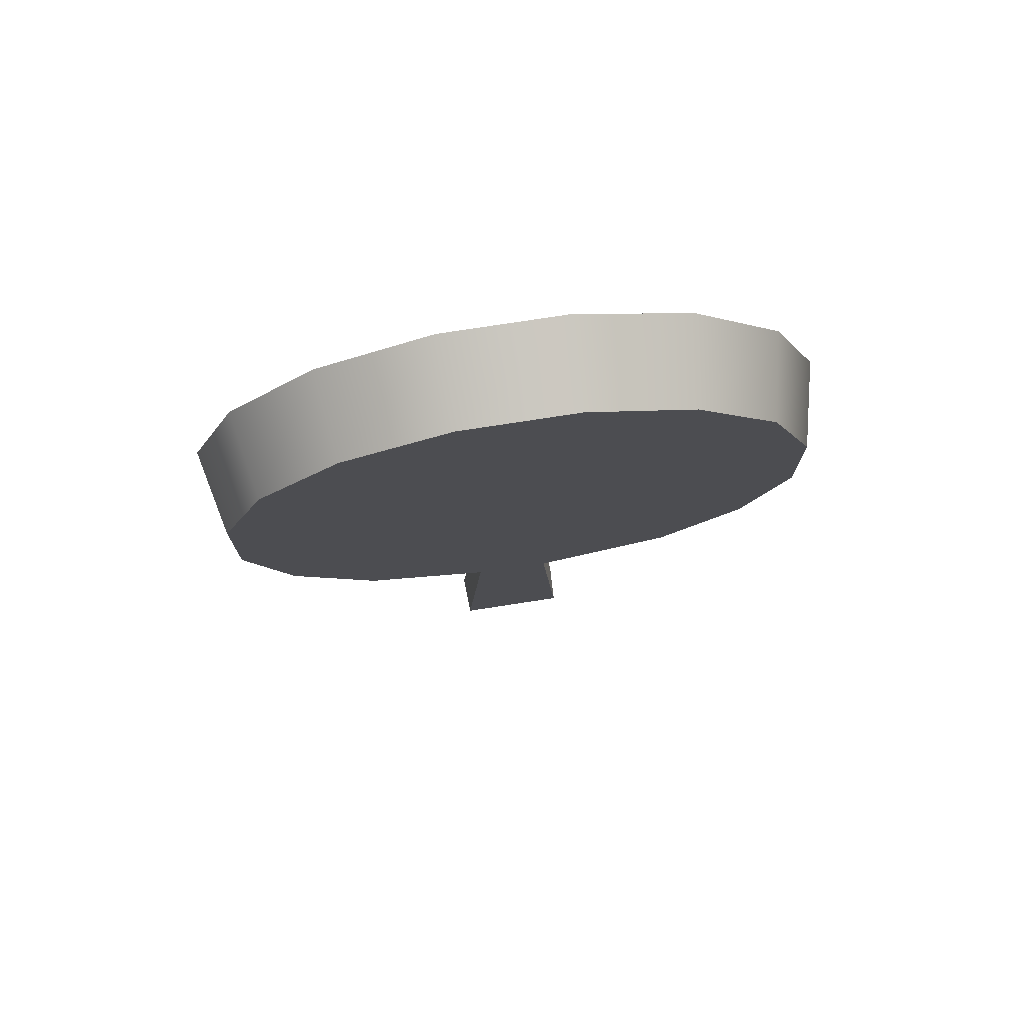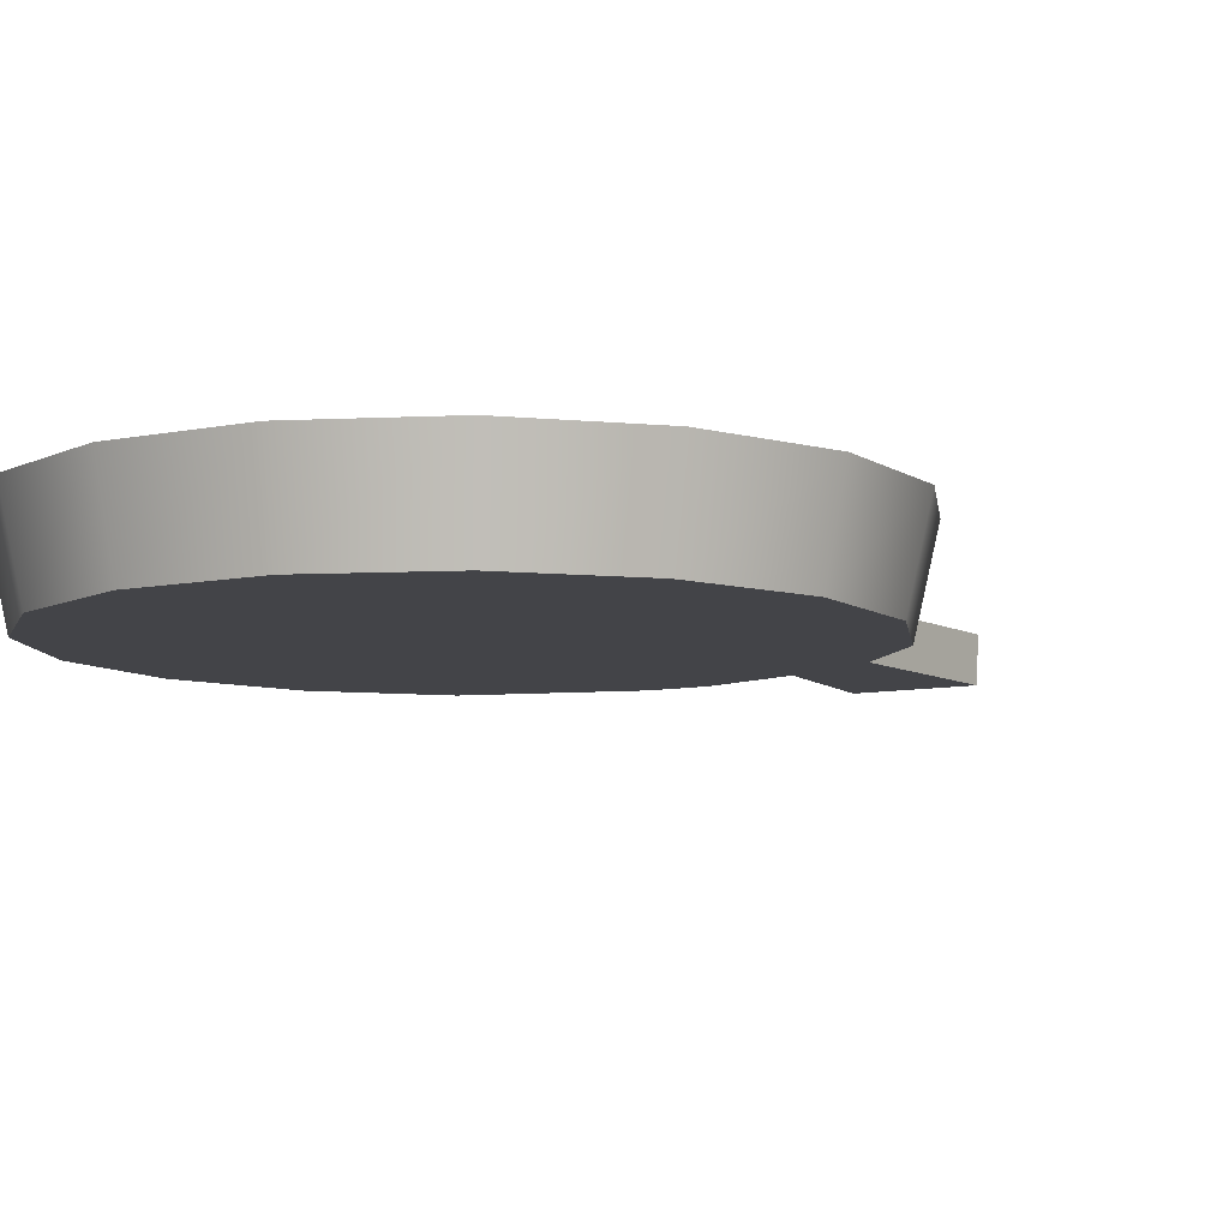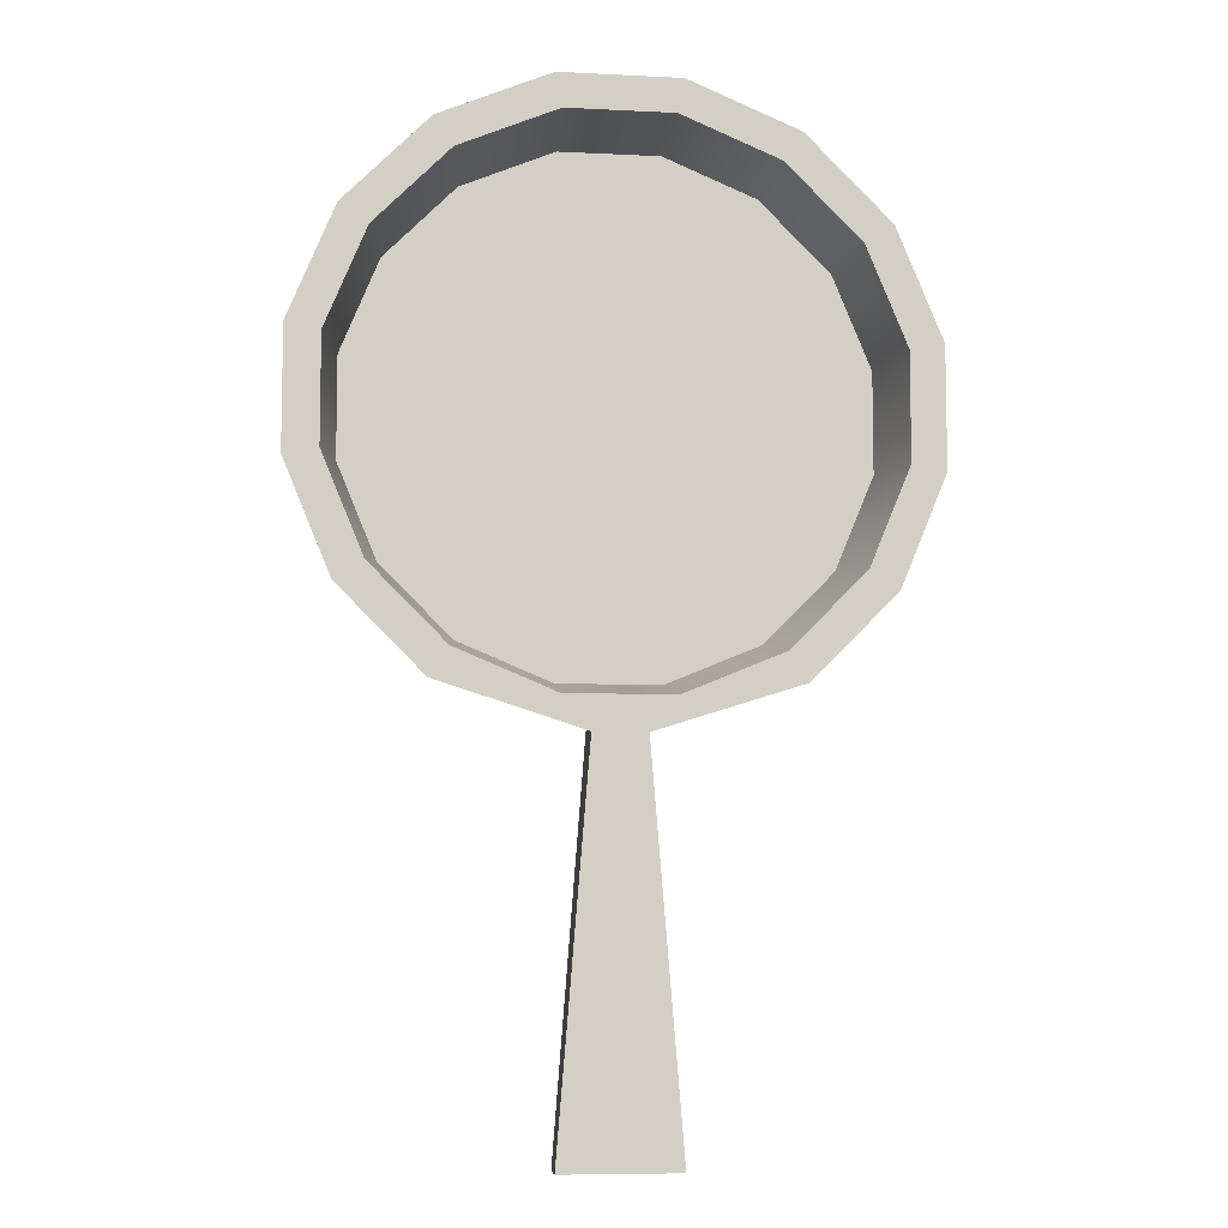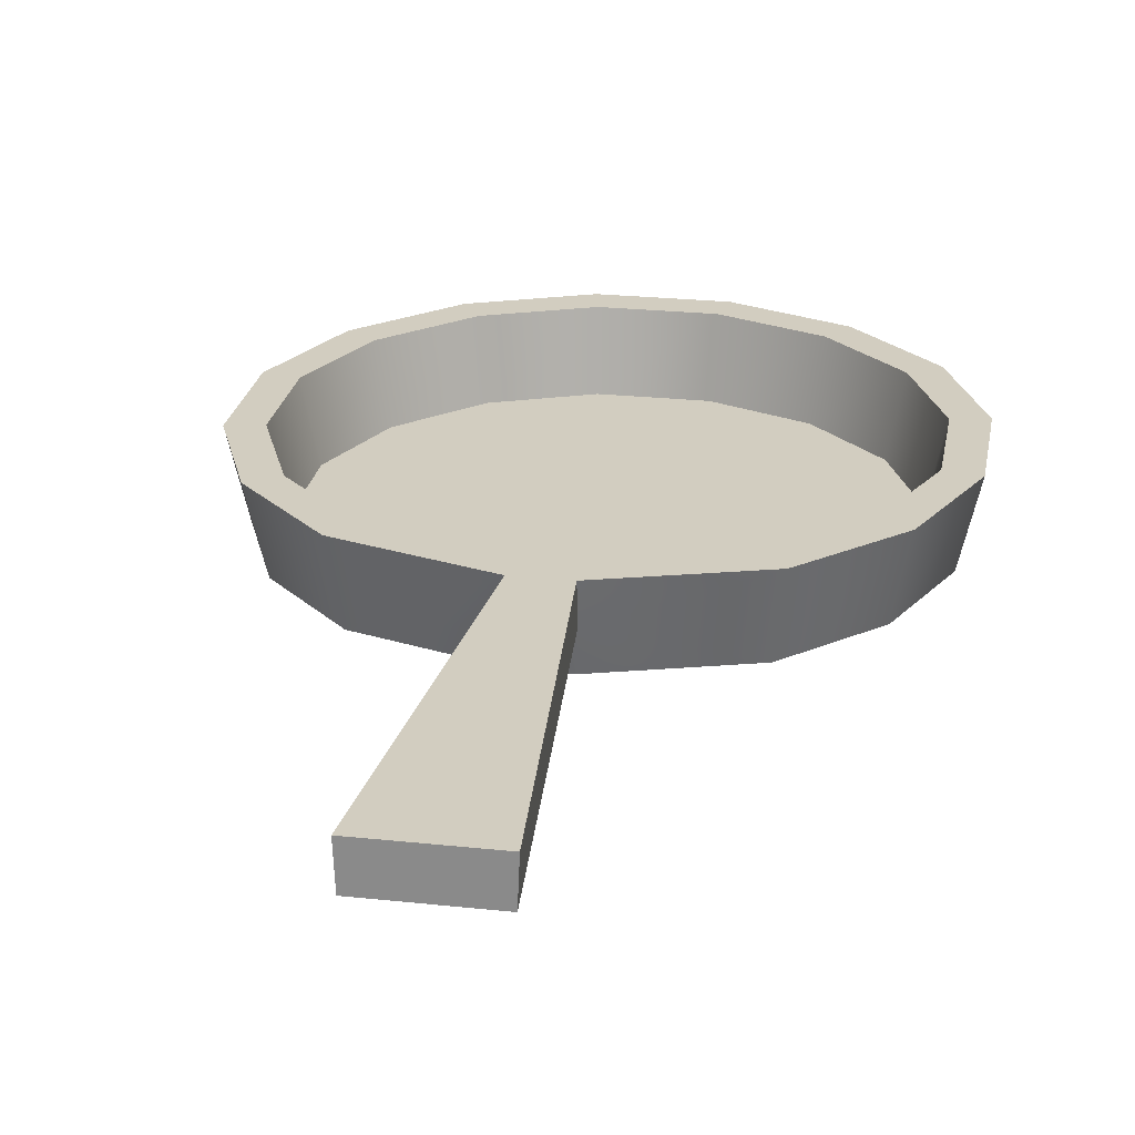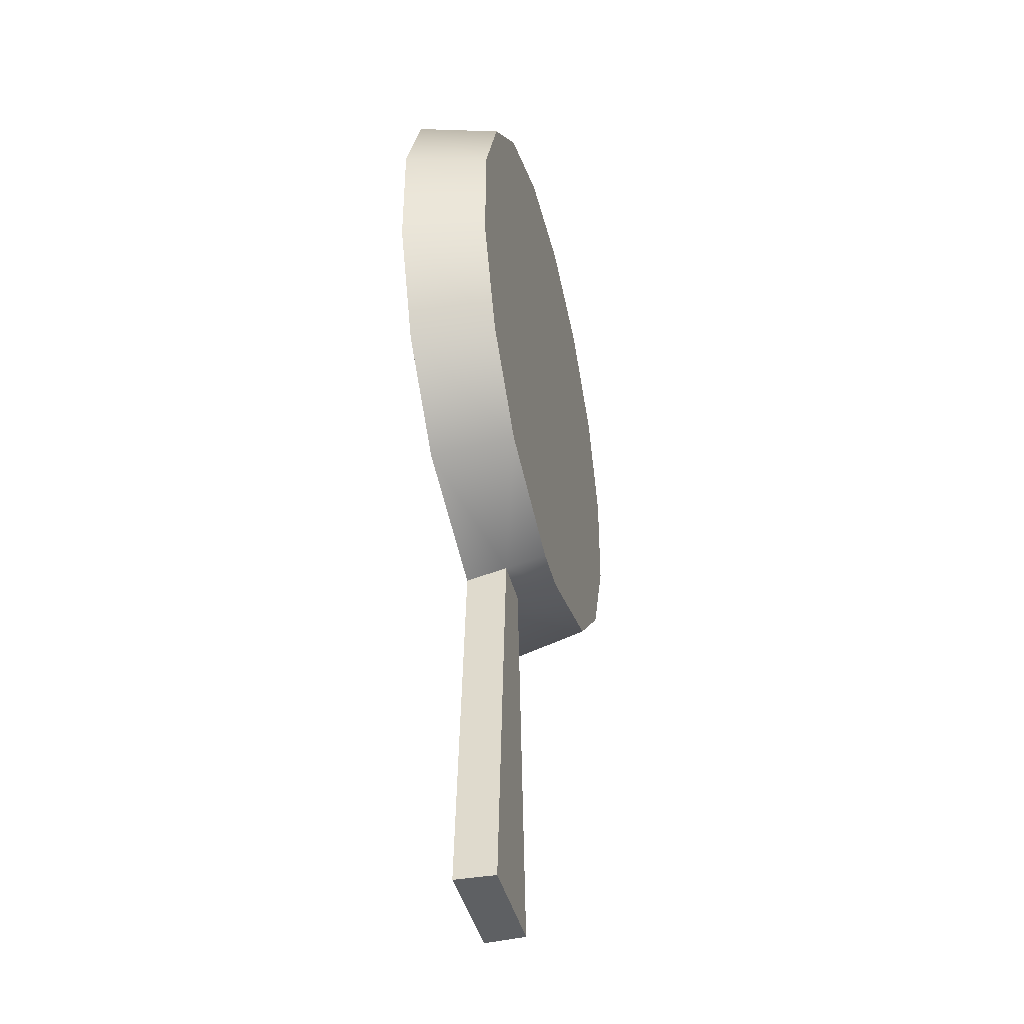
<metadata>
{"format":"obj","ext":"obj","renderer":"f3d","projection":"perspective","resolution":1024,"background":"white","views":[{"elev":75.7,"azim":-8.8,"up":"+Z"},{"elev":-8.3,"azim":30.0,"up":"+Y"},{"elev":-7.8,"azim":172.0,"up":"+Z"},{"elev":24.6,"azim":-170.1,"up":"+Y"},{"elev":-42.2,"azim":-76.1,"up":"+Z"}]}
</metadata>
<code>
o Cylinder
v -0 -0.2996 0.000135
v 0.233 0.06466 -1.172
v 0.6636 0.06466 -0.9932
v 0.9932 0.06466 -0.6636
v 1.172 0.06466 -0.233
v 1.172 0.06466 0.233
v 0.9932 0.06466 0.6636
v 0.6636 0.06466 0.9932
v 0.233 0.06466 1.172
v -0.233 0.06466 1.172
v -0.6636 0.06466 0.9932
v -0.9932 0.06466 0.6636
v -1.172 0.06466 0.233
v -1.172 0.06466 -0.233
v -0.9932 0.06466 -0.6636
v -0.6636 0.06466 -0.9932
v -0.233 0.06466 -1.172
v 0.1134 0.06466 -1.319
v 0.747 0.06466 -1.118
v 1.118 0.06466 -0.747
v 1.319 0.06466 -0.2623
v 1.319 0.06466 0.2623
v 1.118 0.06466 0.747
v 0.747 0.06466 1.118
v 0.2623 0.06466 1.319
v -0.2623 0.06466 1.319
v -0.747 0.06466 1.118
v -1.118 0.06466 0.747
v -1.319 0.06466 0.2623
v -1.319 0.06466 -0.2623
v -1.118 0.06466 -0.747
v -0.747 0.06466 -1.118
v -0.1134 0.06466 -1.319
v -0 -0.2663 0
v 0.2431 -0.1175 -2.989
v 0.2187 -0.2663 -1.099
v 0.6227 -0.2663 -0.9319
v 0.9319 -0.2663 -0.6227
v 1.099 -0.2663 -0.2187
v 1.099 -0.2663 0.2187
v 0.9319 -0.2663 0.6227
v 0.6227 -0.2663 0.9319
v 0.2187 -0.2663 1.099
v -0.2187 -0.2663 1.099
v -0.6227 -0.2663 0.9319
v -0.9319 -0.2663 0.6227
v -1.099 -0.2663 0.2187
v -1.099 -0.2663 -0.2187
v -0.9319 -0.2663 -0.6227
v -0.6227 -0.2663 -0.9319
v -0.2187 -0.2663 -1.099
v 0.1064 -0.2996 -1.237
v 0.7009 -0.2996 -1.049
v 1.049 -0.2996 -0.7009
v 1.237 -0.2996 -0.2461
v 1.237 -0.2996 0.2461
v 1.049 -0.2996 0.7009
v 0.7009 -0.2996 1.049
v 0.2461 -0.2996 1.237
v -0.2461 -0.2996 1.237
v -0.7009 -0.2996 1.049
v -1.049 -0.2996 0.7009
v -1.237 -0.2996 0.2461
v -1.237 -0.2996 -0.2461
v -1.049 -0.2996 -0.7009
v -0.7009 -0.2996 -1.049
v -0.1064 -0.2996 -1.237
v -0.1099 -0.1175 -1.278
v 0.1099 -0.1175 -1.278
v 0.2509 0.06466 -2.989
v -0.2509 0.06466 -2.989
v -0.2431 -0.1175 -2.989
f 72 68 33 71
f 19 20 54 53
f 20 21 55 54
f 21 22 56 55
f 22 23 57 56
f 23 24 58 57
f 24 25 59 58
f 25 26 60 59
f 26 27 61 60
f 27 28 62 61
f 28 29 63 62
f 29 30 64 63
f 30 31 65 64
f 31 32 66 65
f 32 33 68 66
f 71 33 18 70
f 14 13 47 48
f 18 19 53 69
f 2 3 19 18
f 3 4 20 19
f 4 5 21 20
f 5 6 22 21
f 6 7 23 22
f 7 8 24 23
f 8 9 25 24
f 9 10 26 25
f 10 11 27 26
f 11 12 28 27
f 12 13 29 28
f 13 14 30 29
f 14 15 31 30
f 15 16 32 31
f 16 17 33 32
f 7 6 40 41
f 8 7 41 42
f 15 14 48 49
f 9 8 42 43
f 2 17 51 36
f 16 15 49 50
f 3 2 36 37
f 10 9 43 44
f 17 16 50 51
f 4 3 37 38
f 11 10 44 45
f 5 4 38 39
f 12 11 45 46
f 6 5 39 40
f 13 12 46 47
f 72 35 69 68
f 36 51 34
f 34 37 36
f 34 38 37
f 34 39 38
f 34 40 39
f 34 41 40
f 34 42 41
f 34 43 42
f 34 44 43
f 34 45 44
f 34 46 45
f 34 47 46
f 34 48 47
f 34 49 48
f 34 50 49
f 34 51 50
f 52 53 1
f 54 55 1
f 55 56 1
f 56 57 1
f 57 58 1
f 58 59 1
f 59 60 1
f 60 61 1
f 61 62 1
f 62 63 1
f 63 64 1
f 64 65 1
f 65 66 1
f 66 67 1
f 66 68 67
f 69 53 52
f 67 52 1
f 18 69 35 70
f 72 71 70 35
f 52 67 68 69
f 1 53 54
f 17 2 18 33

</code>
